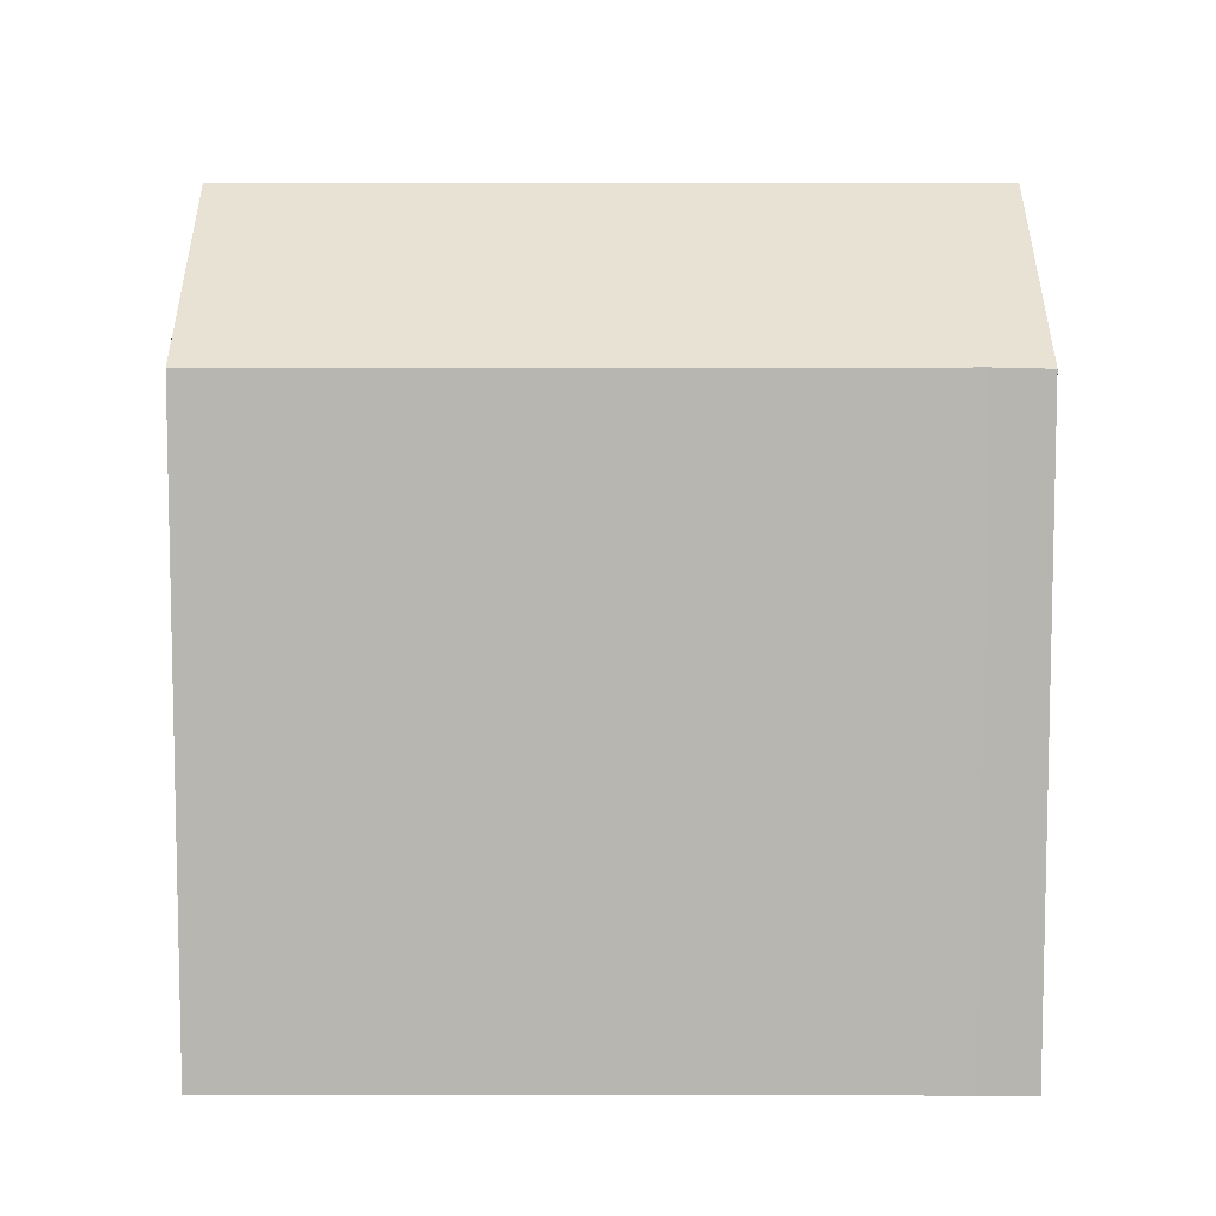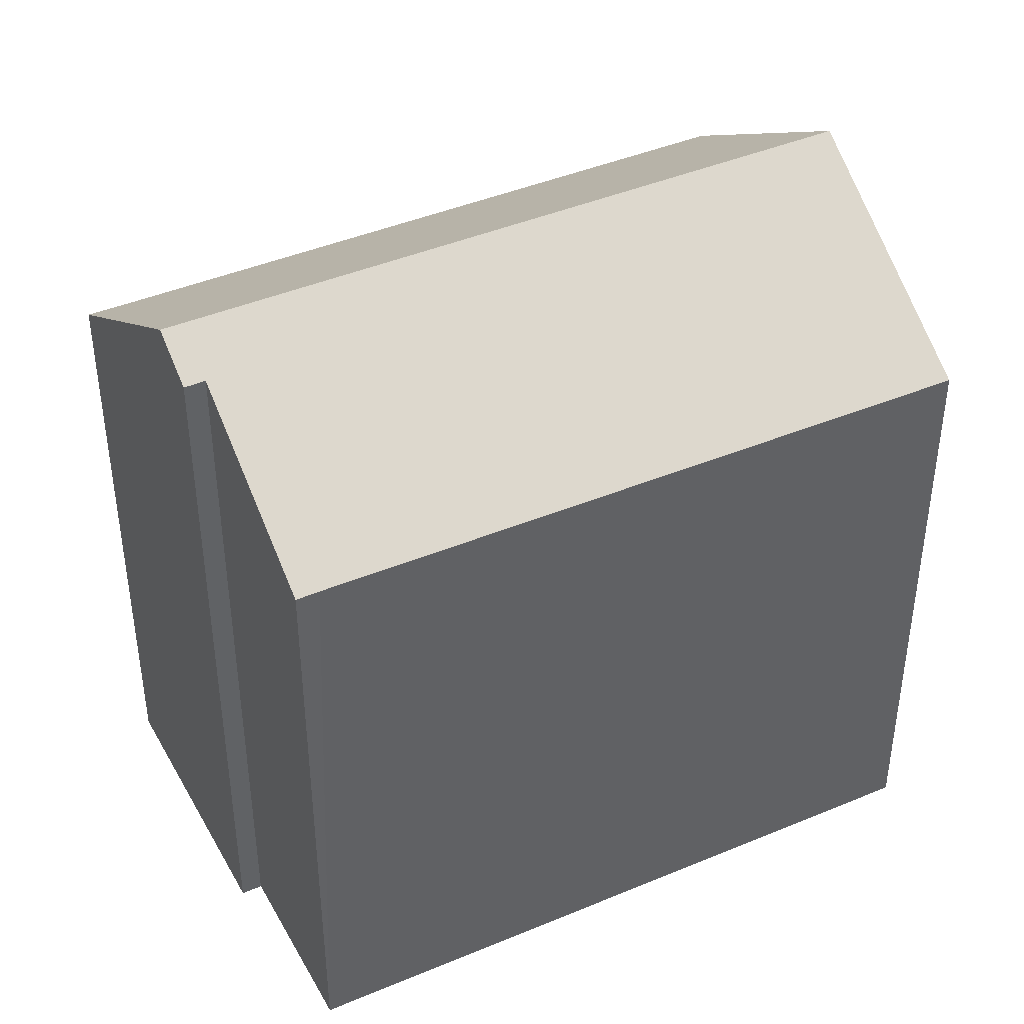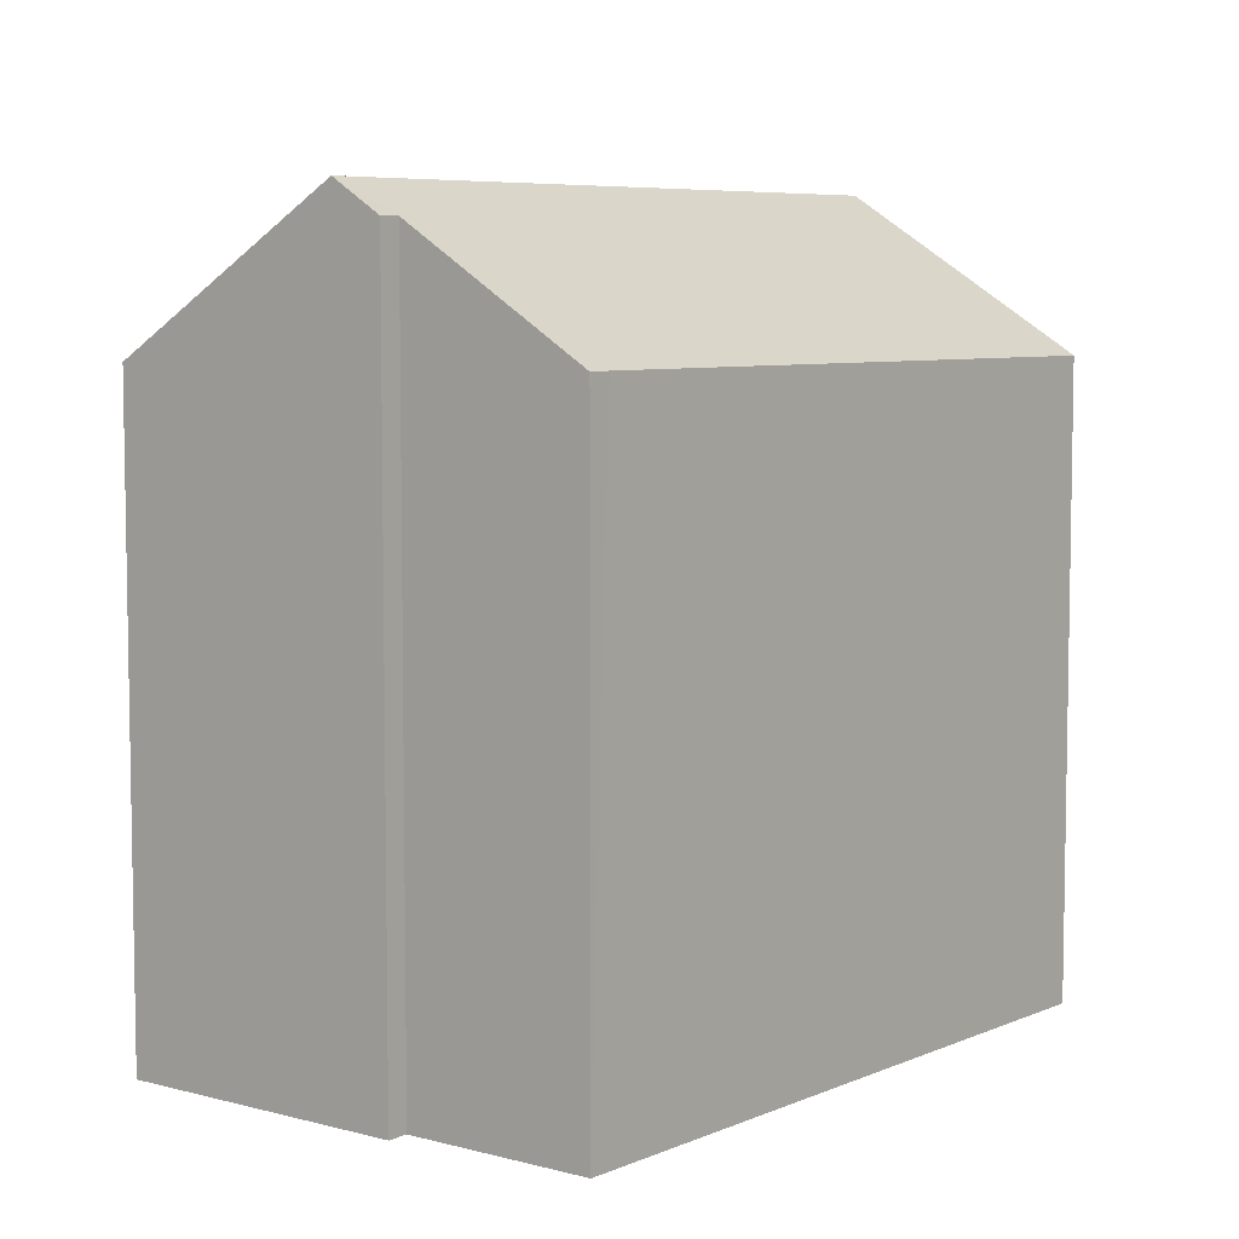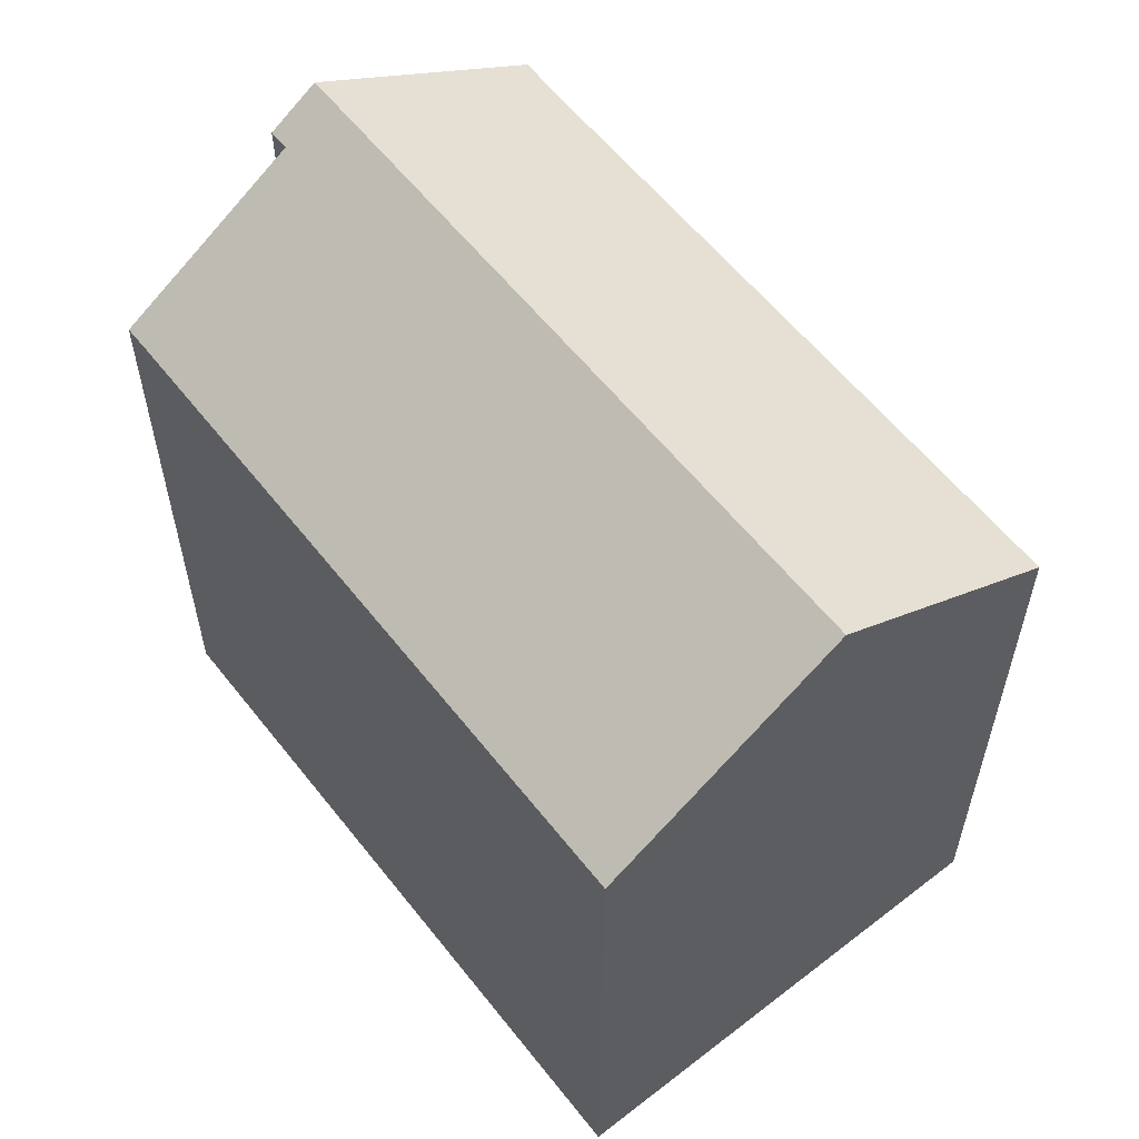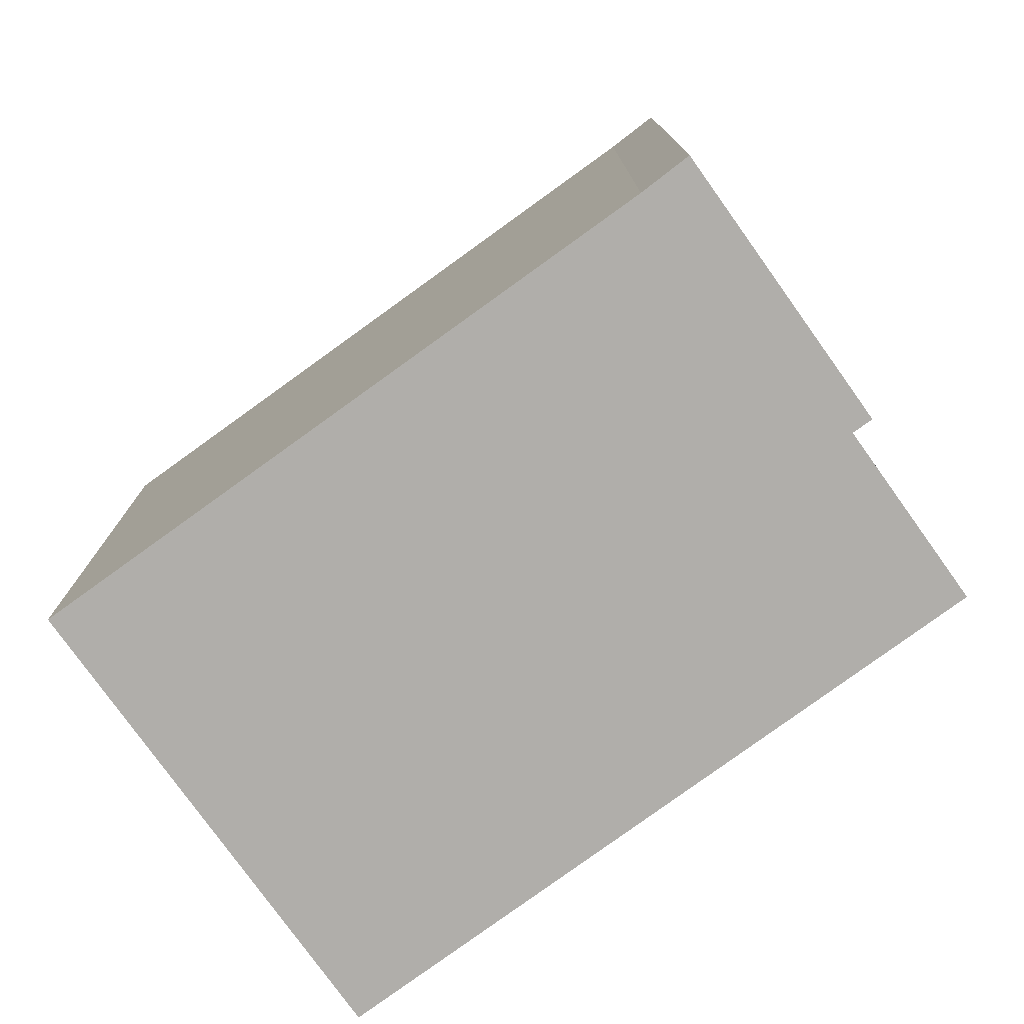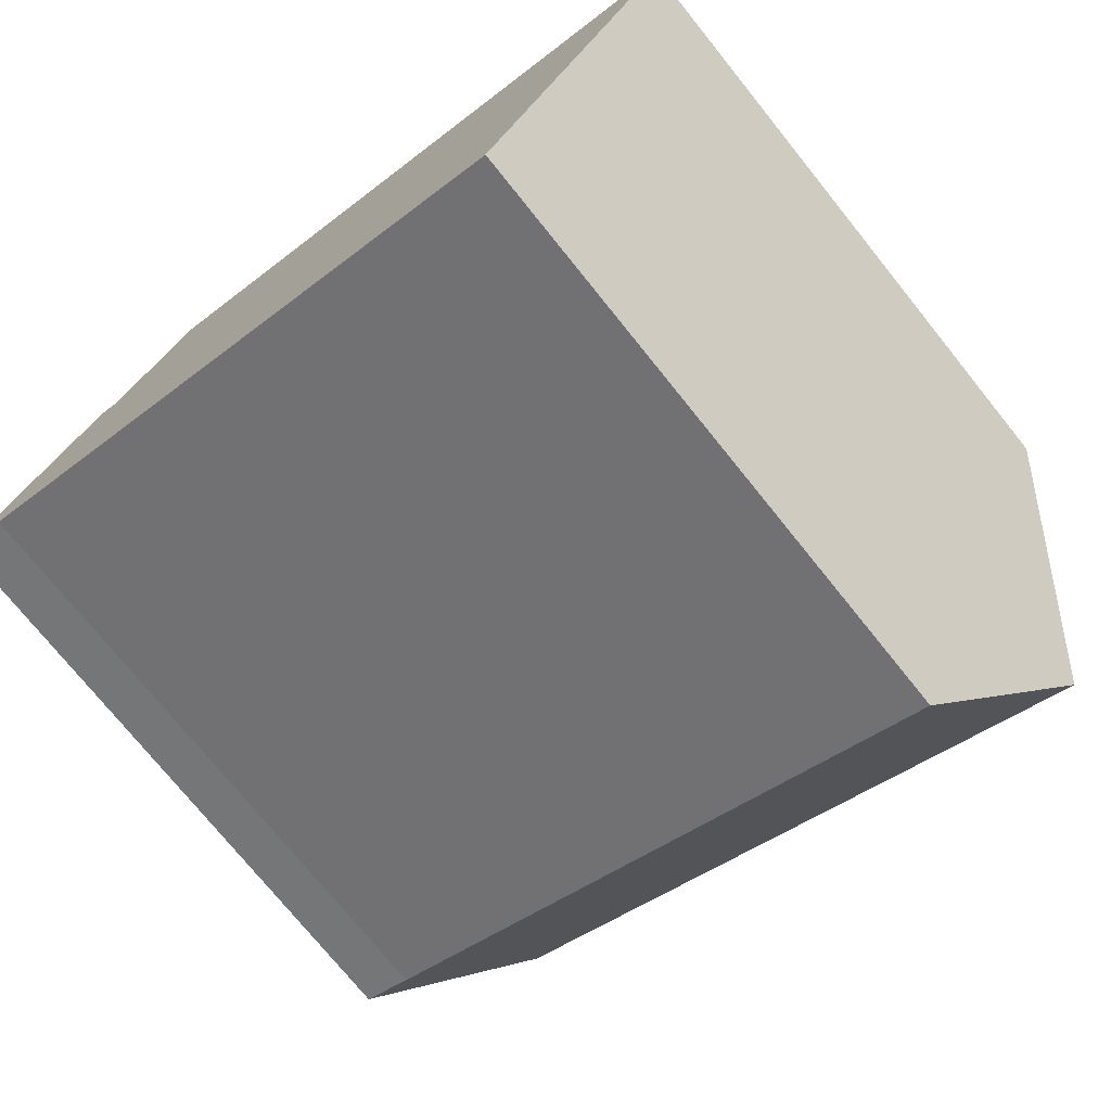
<metadata>
{"format":"obj","ext":"obj","renderer":"f3d","projection":"perspective","resolution":1024,"background":"white","views":[{"elev":8.5,"azim":-155.8,"up":"+Y"},{"elev":42.4,"azim":-3.0,"up":"+Y"},{"elev":6.6,"azim":-27.6,"up":"+Y"},{"elev":59.4,"azim":75.6,"up":"+Y"},{"elev":-77.7,"azim":-120.2,"up":"+Y"},{"elev":-74.5,"azim":38.8,"up":"+Z"}]}
</metadata>
<code>
v  15.03 15.01 -1.438
v  4.706 12.09 8.286
v  17 12.05 2.942
v  2.757 14.39 5.077
v  1.955 15.01 4.334
v  4.286 12.09 8.475
v  2.369 14.39 5.251
v  13.07 12.08 -5.774
v  0.992 12.1 -0.401
v  0 12.08 7.395e-16
v  0.992 2.455e-17 -0.401
v  13.07 3.536e-16 -5.774
v  0 0 0
v  2.369 -3.215e-16 5.251
v  1.955 -2.654e-16 4.334
v  2.757 -3.109e-16 5.077
v  4.286 -5.189e-16 8.475
v  17 -1.801e-16 2.942
v  4.706 -5.074e-16 8.286
v  15.03 8.805e-17 -1.438
g defaultobject
f 1 2 3
f 2 1 4
f 4 1 5
f 2 4 6
f 4 5 7
f 8 5 1
f 5 8 9
f 5 9 10
f 8 11 9
f 11 8 12
f 11 10 9
f 10 11 13
f 10 7 5
f 7 10 14
f 14 10 13
f 14 13 15
f 16 6 4
f 6 16 17
f 7 16 4
f 16 7 14
f 17 2 6
f 2 17 3
f 3 17 18
f 18 17 19
f 3 8 1
f 8 3 12
f 12 3 20
f 20 3 18
f 11 15 13
f 15 11 12
f 15 12 14
f 14 12 16
f 16 12 17
f 17 12 19
f 19 12 20
f 19 20 18

</code>
